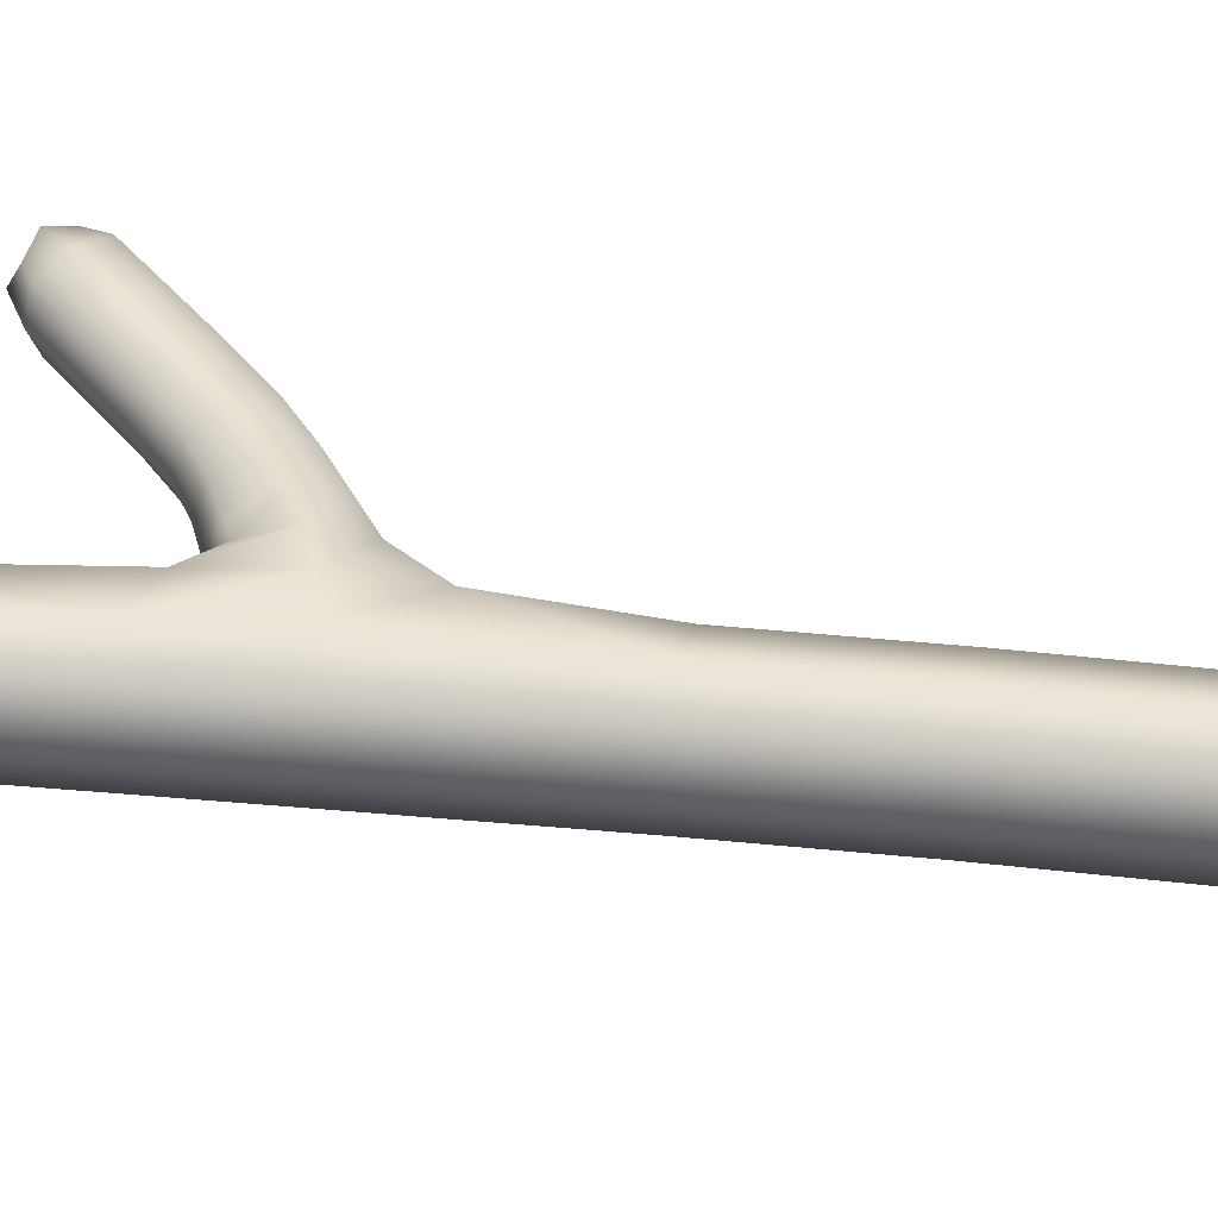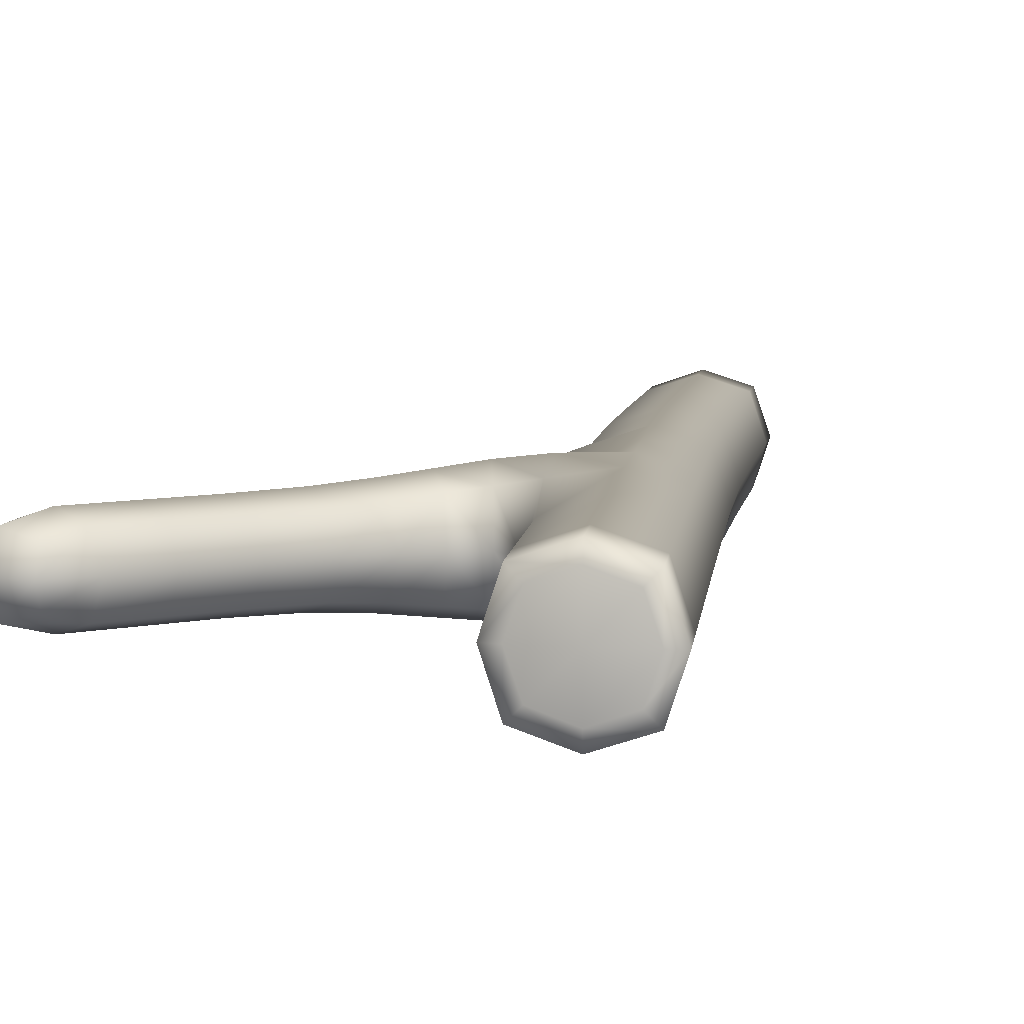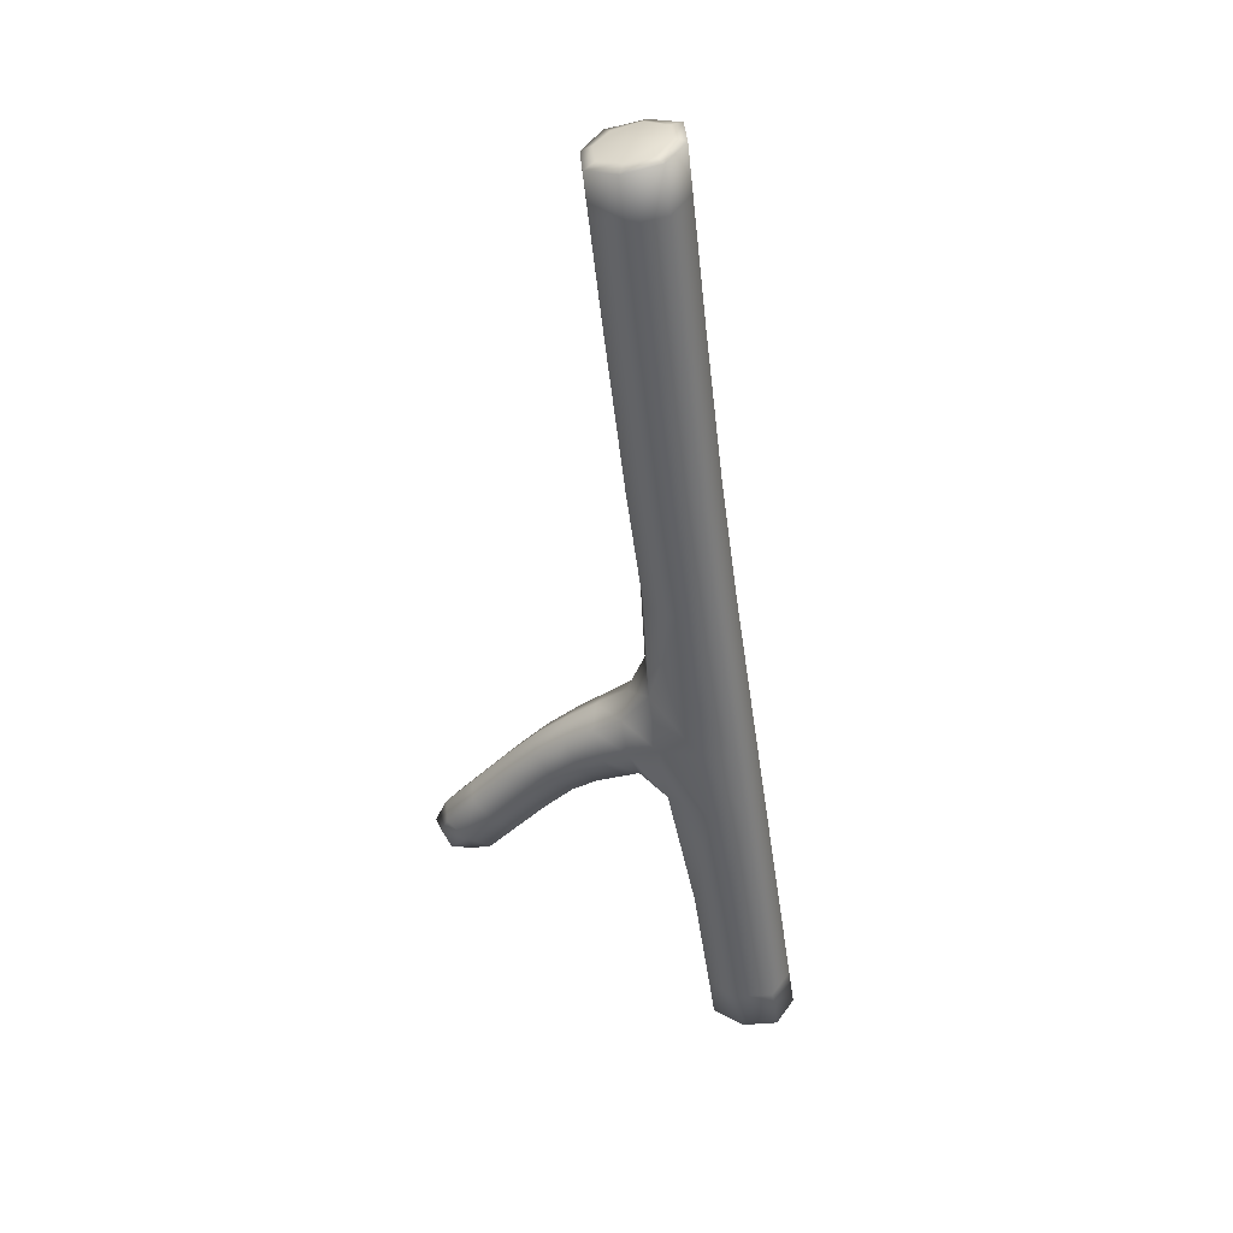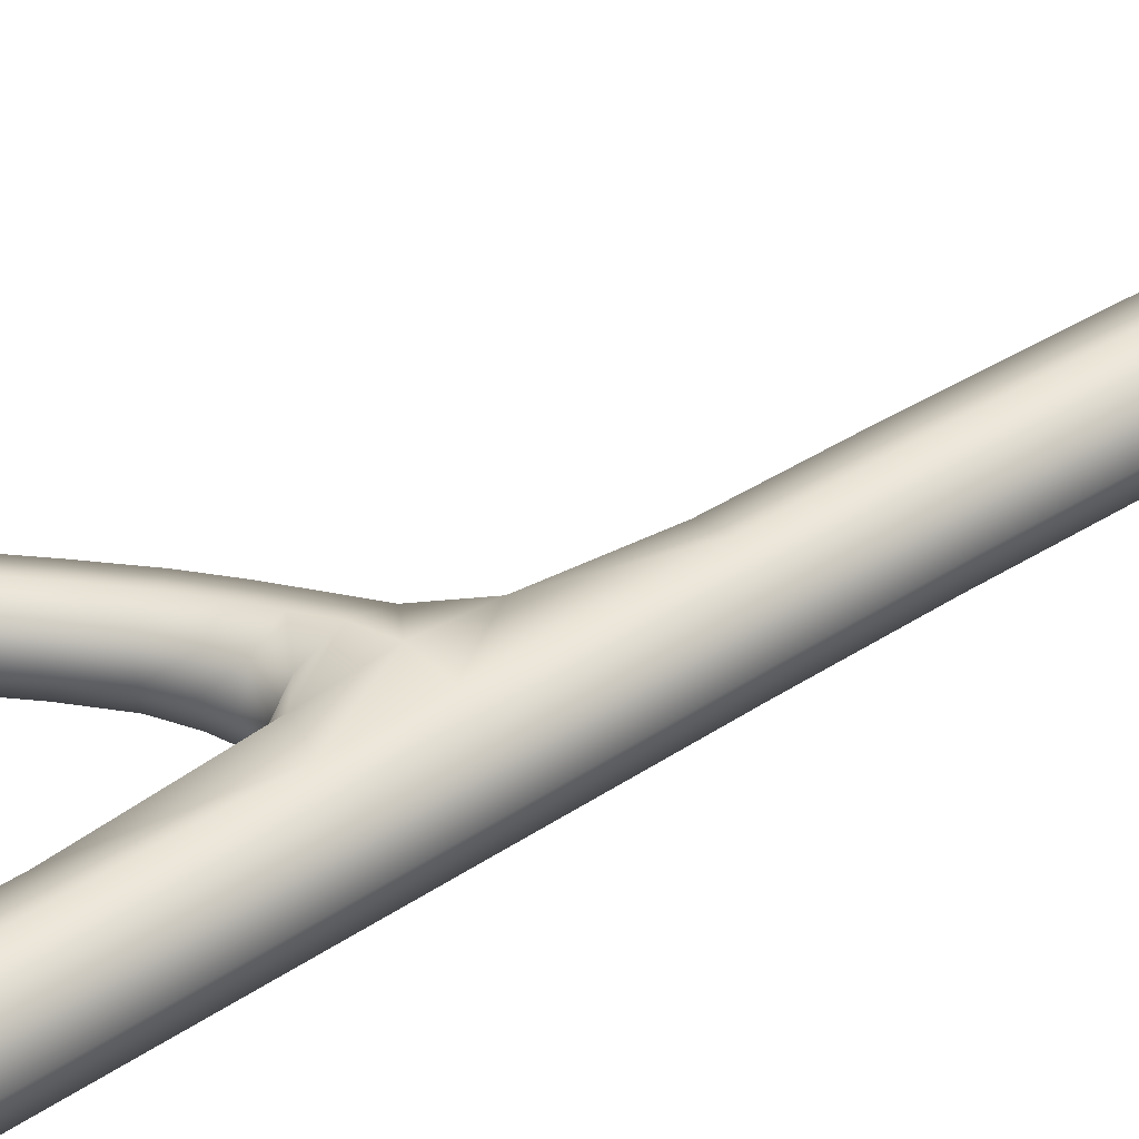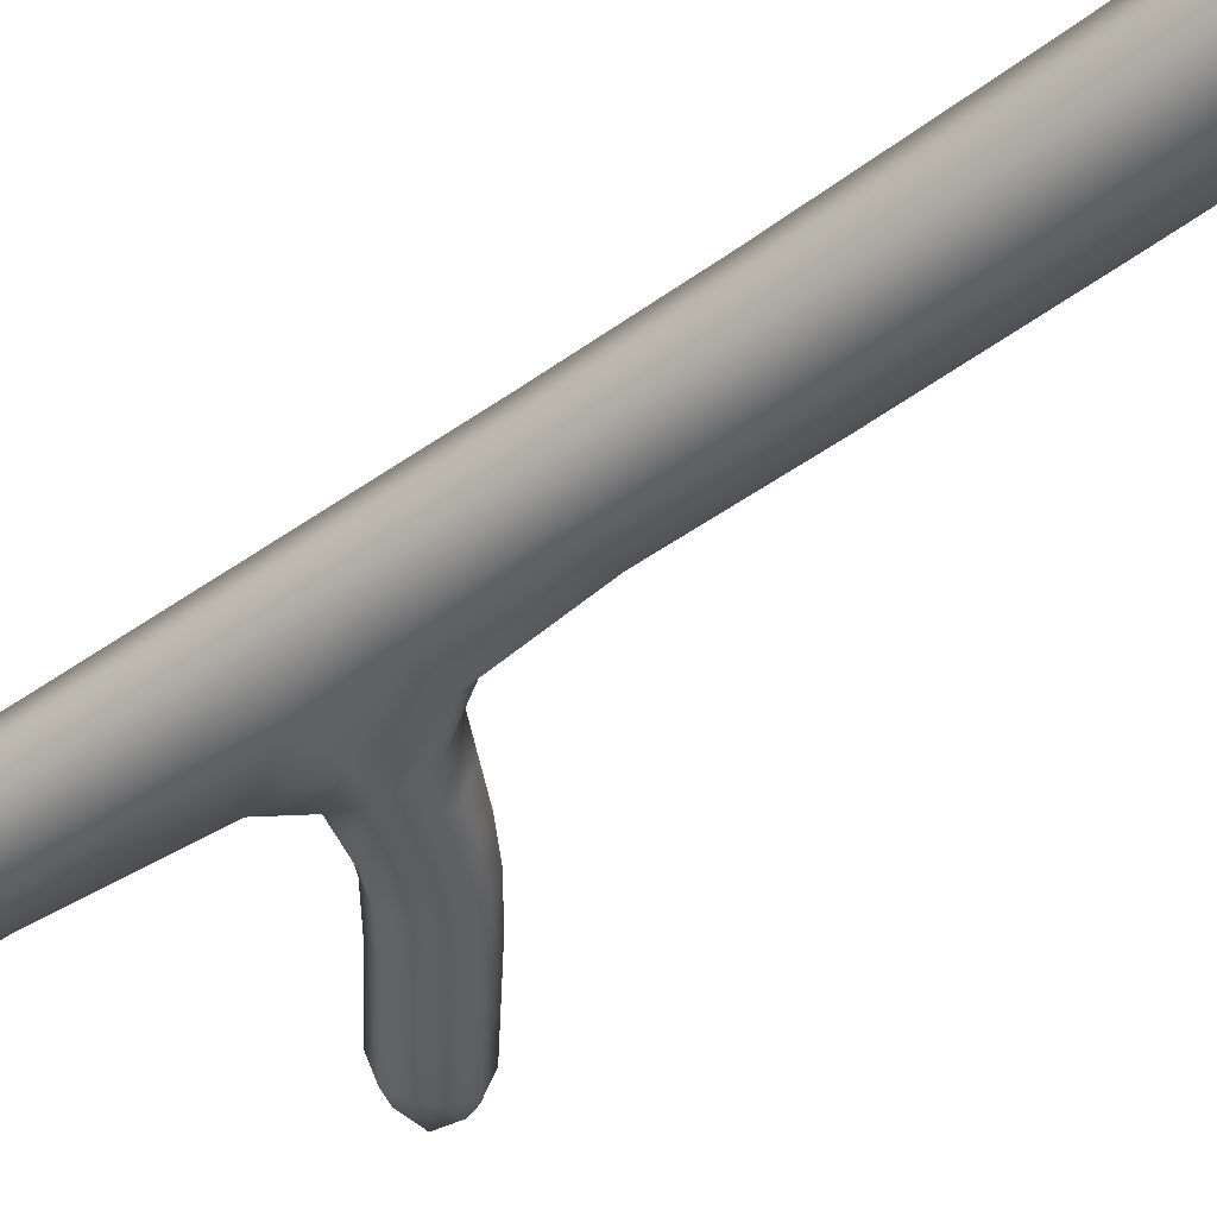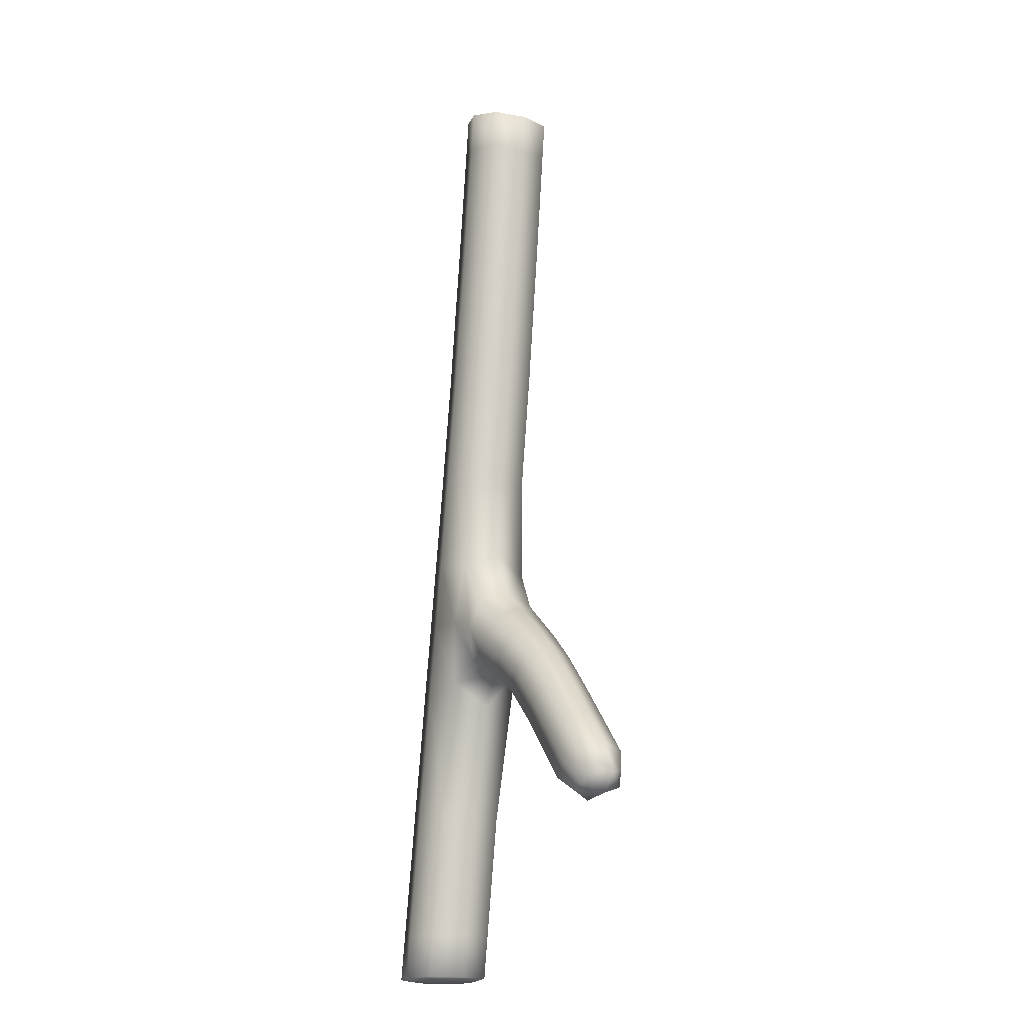
<metadata>
{"format":"obj","ext":"obj","renderer":"f3d","projection":"perspective","resolution":1024,"background":"white","views":[{"elev":43.9,"azim":-75.6,"up":"+Y"},{"elev":6.0,"azim":-166.7,"up":"+Y"},{"elev":41.2,"azim":-166.2,"up":"+Z"},{"elev":38.7,"azim":-121.8,"up":"+Y"},{"elev":-43.8,"azim":-41.3,"up":"+Y"},{"elev":-17.7,"azim":58.9,"up":"+Z"}]}
</metadata>
<code>
v  57.36 1.627 -145.1
v  57.05 1.321 -145.1
v  58.2 0.9278 -145.4
v  58.21 1.321 -145.2
v  56.87 1.321 -146.7
v  58.02 0.9278 -146.9
v  59.18 1.321 -147.1
v  59.34 1.321 -145.6
v  59.06 1.627 -145.5
v  55.75 1.321 -156.5
v  55.14 1.321 -160.9
v  56.32 0.9278 -160.9
v  56.92 0.9278 -156.5
v  54.63 1.321 -164.4
v  55.81 0.9278 -164.4
v  57.26 1.194 -164.8
v  57.5 1.321 -160.9
v  58.1 1.321 -156.5
v  53.88 1.321 -169.5
v  53.18 1.321 -174.3
v  54.35 0.9278 -174.3
v  55.06 0.9278 -169.5
v  52.53 1.321 -178.7
v  53.71 0.9278 -178.7
v  54.89 1.321 -178.7
v  55.53 1.321 -174.3
v  56.56 1.194 -169.3
v  57.36 3.373 -145.1
v  58.21 3.679 -145.2
v  58.2 4.072 -145.4
v  57.05 3.679 -145.1
v  59.06 3.373 -145.5
v  59.34 3.679 -145.6
v  59.18 3.679 -147.1
v  58.02 4.072 -146.9
v  56.87 3.679 -146.7
v  55.75 3.679 -156.5
v  56.92 4.072 -156.5
v  56.32 4.072 -160.9
v  55.14 3.679 -160.9
v  58.1 3.679 -156.5
v  57.5 3.679 -160.9
v  57.26 3.806 -164.8
v  55.81 4.072 -164.4
v  54.63 3.679 -164.4
v  53.88 3.679 -169.5
v  55.06 4.072 -169.5
v  54.35 4.072 -174.3
v  53.18 3.679 -174.3
v  56.56 3.806 -169.3
v  55.53 3.679 -174.3
v  54.89 3.679 -178.7
v  53.71 4.072 -178.7
v  52.53 3.679 -178.7
v  58.22 2.5 -145.2
v  57.07 2.5 -144.9
v  59.36 2.5 -145.5
v  59.73 2.5 -145.7
v  59.56 2.5 -147.2
v  57.89 2.5 -160.9
v  58.49 2.5 -156.5
v  57.71 2.5 -164.2
v  55.93 2.5 -174.3
v  56.75 2.5 -170.1
v  55.28 2.5 -178.7
v  54.34 1.627 -180.3
v  53.46 1.321 -180.3
v  53.46 2.5 -180.4
v  54.64 2.5 -180.3
v  52.59 1.627 -180.3
v  52.28 2.5 -180.3
v  52.59 3.373 -180.3
v  53.46 3.679 -180.3
v  54.34 3.373 -180.3
v  52.3 1.321 -180.2
v  51.91 2.5 -180.2
v  52.14 2.5 -178.7
v  52.3 3.679 -180.2
v  54.29 1.321 -166.8
v  53.9 2.5 -166.8
v  53.49 2.5 -169.5
v  54.24 2.5 -164.4
v  54.29 3.679 -166.8
v  56.38 1.321 -151.1
v  55.99 2.5 -151
v  55.36 2.5 -156.4
v  56.49 2.5 -146.6
v  56.38 3.679 -151.1
v  55.47 0.9278 -166.8
v  56.87 0.9587 -166.9
v  56.87 4.041 -166.9
v  55.47 4.072 -166.8
v  65.04 1.904 -173.7
v  64.62 1.695 -174.3
v  64.85 2.5 -174.6
v  65.44 2.5 -173.9
v  63.84 1.904 -174.4
v  63.8 2.5 -174.7
v  63.84 3.096 -174.4
v  64.62 3.305 -174.3
v  65.04 3.096 -173.7
v  54.75 2.5 -160.9
v  57.93 1.052 -167.4
v  58.24 1.414 -166.2
v  57.61 1.414 -168.6
v  58.39 1.507 -169
v  58.82 1.176 -168
v  59.25 1.507 -167.1
v  57.51 2.5 -168.9
v  57.61 3.586 -168.6
v  58.39 3.493 -169
v  58.24 2.5 -169.3
v  57.93 3.949 -167.4
v  58.24 3.586 -166.2
v  59.25 3.493 -167.1
v  58.82 3.824 -168
v  58.35 2.5 -165.9
v  59.4 2.5 -166.7
v  61.35 1.671 -168.9
v  60.69 1.395 -169.5
v  61.82 1.426 -170.8
v  62.54 1.695 -170.2
v  60.04 1.671 -170.2
v  61.1 1.695 -171.4
v  62.18 1.695 -172.7
v  62.95 1.426 -172.2
v  63.71 1.695 -171.7
v  59.82 2.5 -170.4
v  60.86 2.5 -171.6
v  60.04 3.329 -170.2
v  61.1 3.305 -171.4
v  62.18 3.305 -172.7
v  61.93 2.5 -172.9
v  60.69 3.605 -169.5
v  61.82 3.574 -170.8
v  61.35 3.329 -168.9
v  62.54 3.305 -170.2
v  63.71 3.305 -171.7
v  62.95 3.574 -172.2
v  61.57 2.5 -168.7
v  62.78 2.5 -170.1
v  63.96 2.5 -171.5
v  57.55 0.9278 -151.2
v  58.71 1.321 -151.4
v  58.71 3.679 -151.4
v  57.55 4.072 -151.2
v  59.1 2.5 -151.4
v  56.67 2.5 -145
v  53.48 0.9278 -180.2
v  54.66 1.321 -180.2
v  54.66 3.679 -180.2
v  53.48 4.072 -180.2
v  55.05 2.5 -180.2
v  52.78 2.5 -174.3
v  63.13 1.695 -173.9
v  63.93 1.426 -173.4
v  64.73 1.695 -173
v  63.13 3.305 -173.9
v  62.87 2.5 -174
v  64.73 3.305 -173
v  63.93 3.574 -173.4
v  65 2.5 -172.8
v  59.17 1.601 -169.5
v  59.72 1.301 -168.7
v  60.27 1.601 -167.9
v  59.17 3.399 -169.5
v  58.98 2.5 -169.8
v  60.27 3.399 -167.9
v  59.72 3.699 -168.7
v  60.45 2.5 -167.6
o Box003
g Box003
f 1 2 3 4
f 2 5 6 3
f 7 8 3 6
f 8 9 4 3
f 10 11 12 13
f 11 14 15 12
f 16 17 12 15
f 17 18 13 12
f 19 20 21 22
f 20 23 24 21
f 25 26 21 24
f 26 27 22 21
f 28 29 30 31
f 29 32 33 30
f 34 35 30 33
f 35 36 31 30
f 37 38 39 40
f 38 41 42 39
f 43 44 39 42
f 44 45 40 39
f 46 47 48 49
f 47 50 51 48
f 52 53 48 51
f 53 54 49 48
f 1 4 55 56
f 4 9 57 55
f 32 29 55 57
f 29 28 56 55
f 9 8 58 57
f 8 7 59 58
f 34 33 58 59
f 33 32 57 58
f 18 17 60 61
f 17 16 62 60
f 43 42 60 62
f 42 41 61 60
f 27 26 63 64
f 26 25 65 63
f 52 51 63 65
f 51 50 64 63
f 66 67 68 69
f 67 70 71 68
f 72 73 68 71
f 73 74 69 68
f 70 75 76 71
f 75 23 77 76
f 54 78 76 77
f 78 72 71 76
f 19 79 80 81
f 79 14 82 80
f 45 83 80 82
f 83 46 81 80
f 10 84 85 86
f 84 5 87 85
f 36 88 85 87
f 88 37 86 85
f 14 79 89 15
f 79 19 22 89
f 27 90 89 22
f 90 16 15 89
f 43 91 92 44
f 91 50 47 92
f 46 83 92 47
f 83 45 44 92
f 93 94 95 96
f 94 97 98 95
f 99 100 95 98
f 100 101 96 95
f 14 11 102 82
f 11 10 86 102
f 37 40 102 86
f 40 45 82 102
f 16 90 103 104
f 90 27 105 103
f 106 107 103 105
f 107 108 104 103
f 27 64 109 105
f 64 50 110 109
f 111 112 109 110
f 112 106 105 109
f 50 91 113 110
f 91 43 114 113
f 115 116 113 114
f 116 111 110 113
f 43 62 117 114
f 62 16 104 117
f 108 118 117 104
f 118 115 114 117
f 119 120 121 122
f 120 123 124 121
f 125 126 121 124
f 126 127 122 121
f 123 128 129 124
f 128 130 131 129
f 132 133 129 131
f 133 125 124 129
f 130 134 135 131
f 134 136 137 135
f 138 139 135 137
f 139 132 131 135
f 136 140 141 137
f 140 119 122 141
f 127 142 141 122
f 142 138 137 141
f 5 84 143 6
f 84 10 13 143
f 18 144 143 13
f 144 7 6 143
f 34 145 146 35
f 145 41 38 146
f 37 88 146 38
f 88 36 35 146
f 7 144 147 59
f 144 18 61 147
f 41 145 147 61
f 145 34 59 147
f 5 2 148 87
f 2 1 56 148
f 28 31 148 56
f 31 36 87 148
f 23 75 149 24
f 75 70 67 149
f 66 150 149 67
f 150 25 24 149
f 52 151 152 53
f 151 74 73 152
f 72 78 152 73
f 78 54 53 152
f 25 150 153 65
f 150 66 69 153
f 74 151 153 69
f 151 52 65 153
f 23 20 154 77
f 20 19 81 154
f 46 49 154 81
f 49 54 77 154
f 125 155 156 126
f 155 97 94 156
f 93 157 156 94
f 157 127 126 156
f 132 158 159 133
f 158 99 98 159
f 97 155 159 98
f 155 125 133 159
f 138 160 161 139
f 160 101 100 161
f 99 158 161 100
f 158 132 139 161
f 127 157 162 142
f 157 93 96 162
f 101 160 162 96
f 160 138 142 162
f 106 163 164 107
f 163 123 120 164
f 119 165 164 120
f 165 108 107 164
f 111 166 167 112
f 166 130 128 167
f 123 163 167 128
f 163 106 112 167
f 115 168 169 116
f 168 136 134 169
f 130 166 169 134
f 166 111 116 169
f 108 165 170 118
f 165 119 140 170
f 136 168 170 140
f 168 115 118 170

</code>
